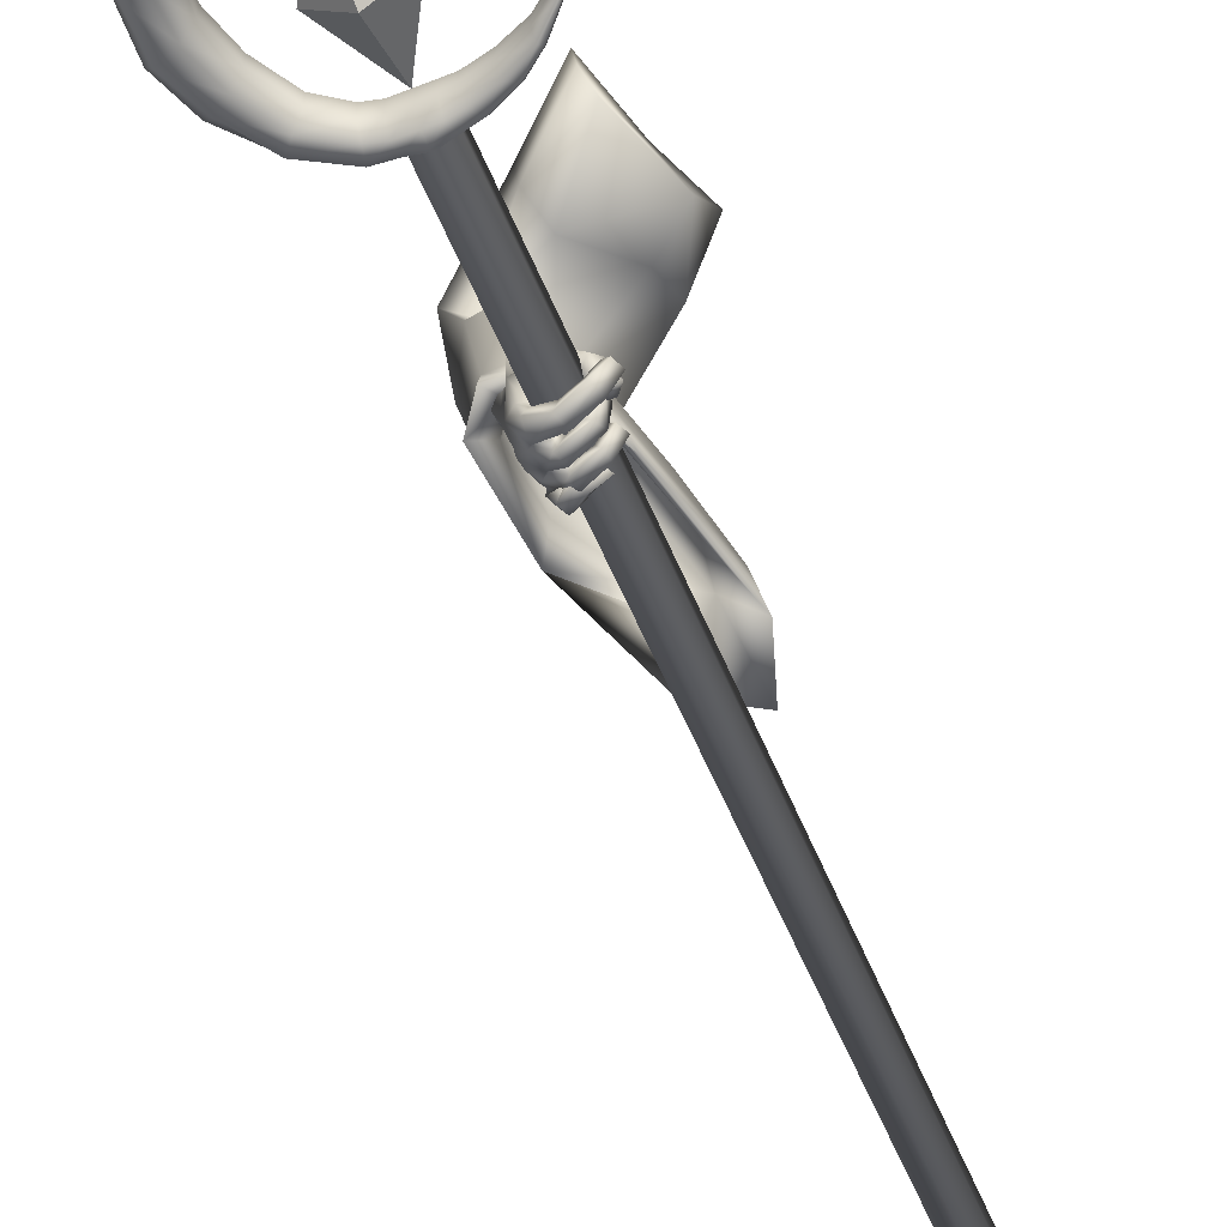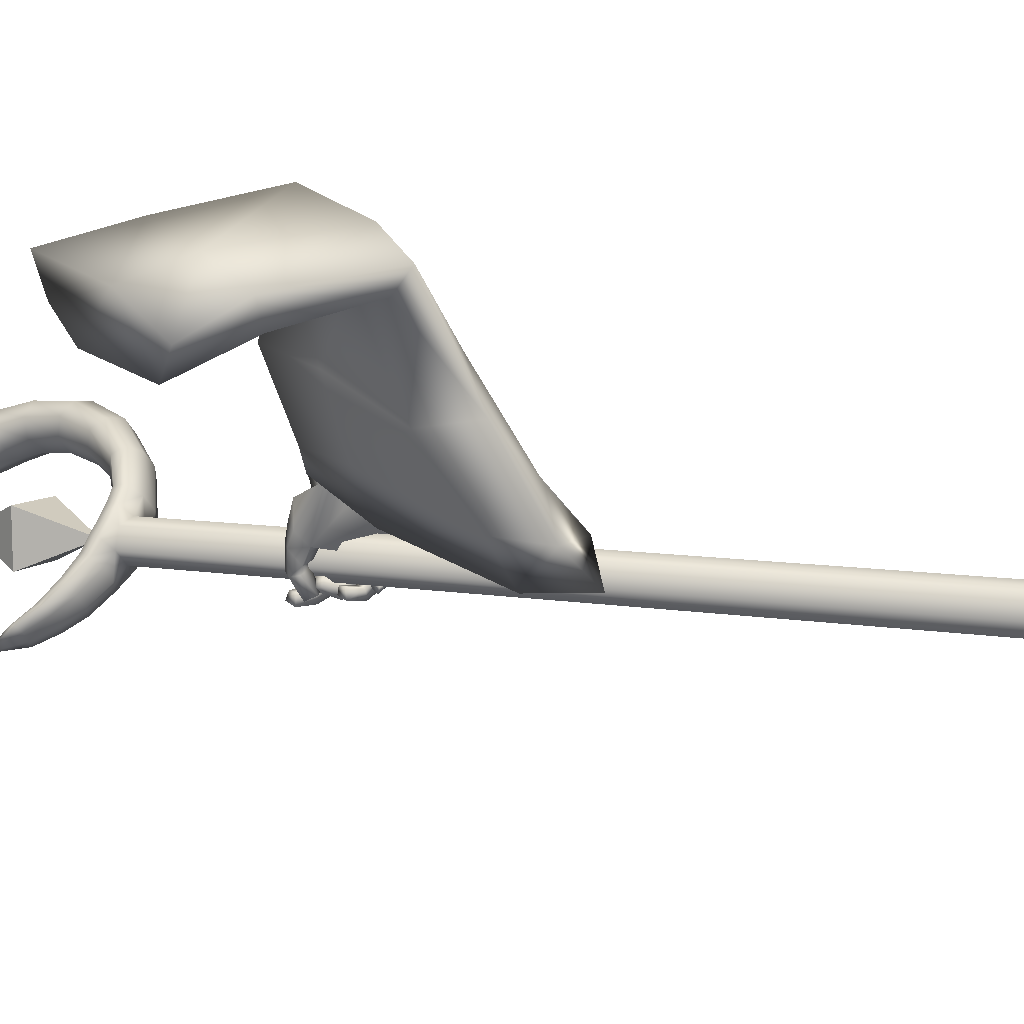
<metadata>
{"format":"obj","ext":"obj","renderer":"f3d","projection":"perspective","resolution":1024,"background":"white","views":[{"elev":-79.3,"azim":-178.2,"up":"+Z"},{"elev":49.6,"azim":-87.0,"up":"+Z"}]}
</metadata>
<code>
o LowPoly_Warlock.000_Plane.005
v 0.2662 0.08526 -0.1032
v 0.1623 -0.1677 -0.0282
v 0.1207 -0.07468 -0.007647
v 0.1948 -0.001965 0.000387
v 0.2728 0.09816 -0.02715
v 0.2452 0.05495 -0.1526
v 0.1523 -0.04987 -0.1053
v 0.3076 -0.2036 -0.2851
v 0.3262 -0.1767 -0.181
v 0.3423 -0.1733 -0.3054
v 0.343 -0.1562 -0.1923
v 0.2988 -0.2107 -0.419
v 0.3388 -0.176 -0.4516
v 0.3543 -0.2505 -0.294
v 0.3706 -0.2194 -0.2011
v 0.3208 -0.2625 -0.4255
v 0.3756 -0.2156 -0.3033
v 0.3816 -0.1998 -0.2067
v 0.348 -0.2325 -0.4113
v 0.2938 -0.218 -0.5553
v 0.3288 -0.197 -0.5538
v 0.2666 -0.291 -0.5043
v 0.2864 -0.2984 -0.5027
v 0.3096 -0.2771 -0.5187
v 0.2673 -0.2904 -0.5437
v 0.2824 -0.3038 -0.5472
v 0.2575 -0.279 -0.5487
v 0.2685 -0.2854 -0.5579
v 0.2429 -0.2677 -0.5427
v 0.2396 -0.2644 -0.5554
v 0.3029 -0.2824 -0.5155
v 0.2712 -0.2698 -0.5238
v 0.2943 -0.292 -0.5492
v 0.2821 -0.2776 -0.5612
v 0.2493 -0.2567 -0.5563
v 0.2739 -0.2903 -0.5299
v 0.2854 -0.2754 -0.5441
v 0.2741 -0.2637 -0.5523
v 0.2527 -0.2531 -0.5505
v 0.2919 -0.2993 -0.5289
v 0.3044 -0.2872 -0.5308
v 0.286 -0.2753 -0.5406
v 0.2917 -0.2804 -0.5341
v 0.27 -0.2624 -0.5313
v 0.2706 -0.2781 -0.5646
v 0.2604 -0.2635 -0.5466
v 0.2409 -0.2523 -0.5692
v 0.243 -0.2492 -0.5498
v 0.2241 -0.2288 -0.551
v 0.2361 -0.2267 -0.5383
v 0.2504 -0.2371 -0.5747
v 0.2371 -0.2166 -0.5568
v 0.2574 -0.2366 -0.562
v 0.2431 -0.2183 -0.5455
v 0.2824 -0.2652 -0.5725
v 0.2739 -0.249 -0.5585
v 0.3067 -0.2712 -0.5427
v 0.2849 -0.245 -0.5408
v 0.3019 -0.2609 -0.5518
v 0.2839 -0.2417 -0.544
v 0.2812 -0.2524 -0.587
v 0.2738 -0.2388 -0.565
v 0.2444 -0.2212 -0.5748
v 0.2616 -0.224 -0.5623
v 0.239 -0.2003 -0.5439
v 0.2523 -0.1987 -0.5404
v 0.2722 -0.2098 -0.5758
v 0.2591 -0.1875 -0.5507
v 0.2583 -0.2097 -0.5856
v 0.2453 -0.1839 -0.5591
v 0.2951 -0.2376 -0.5914
v 0.2823 -0.2241 -0.576
v 0.2986 -0.2237 -0.5577
v 0.319 -0.2396 -0.5651
v 0.2922 -0.215 -0.5569
v 0.3154 -0.233 -0.5742
v 0.275 -0.2081 -0.5756
v 0.2781 -0.2179 -0.5956
v 0.2543 -0.1886 -0.5689
v 0.2454 -0.1909 -0.5861
v 0.2387 -0.1678 -0.5572
v 0.2266 -0.1669 -0.5699
v 0.2653 -0.1726 -0.5776
v 0.2493 -0.1574 -0.5665
v 0.2616 -0.172 -0.588
v 0.2395 -0.1534 -0.5737
v 0.2876 -0.1902 -0.5837
v 0.2942 -0.1997 -0.6005
v 0.3153 -0.1988 -0.5669
v 0.3239 -0.2054 -0.5753
v 0.3298 -0.25 -0.5342
v 0.3233 -0.2615 -0.5285
v 0.3357 -0.2237 -0.5457
v 0.3391 -0.2143 -0.55
v 0.3181 -0.1948 -0.5555
v 0.2923 -0.2248 -0.5494
v 0.2869 -0.2381 -0.54
v 0.2838 -0.2455 -0.536
v 0.2983 -0.1961 -0.4257
v 0.3379 -0.1811 -0.4882
v 0.2571 -0.1853 -0.4938
v 0.3284 -0.1876 -0.5242
v 0.3036 -0.1627 -0.4594
v 0.2698 -0.165 -0.4797
v 0.2501 -0.1753 -0.5213
v 0.2651 -0.1564 -0.5079
v 0.2434 -0.1728 -0.5306
v 0.2453 -0.1586 -0.537
v 0.2344 -0.1937 -0.5554
v 0.2287 -0.1776 -0.5619
v 0.2809 -0.1972 -0.5244
v 0.2733 -0.1848 -0.5287
v 0.2634 -0.184 -0.5396
v 0.2602 -0.1528 -0.5451
v 0.2466 -0.196 -0.5629
v 0.2506 -0.175 -0.5687
v 0.2708 -0.175 -0.5511
v 0.2523 -0.1885 -0.5711
v 0.282 -0.1524 -0.5112
v 0.2649 -0.1874 -0.5258
v 0.2922 -0.1691 -0.5228
v 0.3017 -0.1779 -0.5253
v 0.2872 -0.1564 -0.484
v 0.3364 -0.2012 -0.4264
v 0.3294 -0.3156 -0.1685
v 0.3125 -0.3804 -0.3997
v 0.3168 -0.3633 -0.3315
v 0.08838 -0.5352 -0.3493
v 0.09396 -0.4829 -0.278
v 0.1705 -0.4014 -0.1591
v 0.1673 -0.1589 0.02397
v 0.2525 -0.3194 -0.00787
v 0.3671 -0.193 -0.4371
v 0.3857 -0.1582 -0.2129
v 0.3648 -0.1903 -0.3903
v 0.4177 -0.1573 -0.1033
v 0.3291 -0.03528 -0.1074
v 0.2164 -0.2696 -0.4057
v 0.09174 -0.4395 -0.3603
v 0.1869 -0.5162 -0.3666
v 0.3823 -0.2463 -0.4414
v 0.3061 -0.1798 -0.4191
v 0.1137 -0.3998 -0.2881
v 0.1816 -0.3163 -0.1928
v 0.2433 -0.2937 -0.05034
v 0.2369 -0.2403 -0.3186
v 0.1924 -0.4625 -0.288
v 0.3804 -0.2474 -0.3621
v 0.3131 -0.1722 -0.3791
v 0.2644 -0.2095 -0.1924
v 0.3328 -0.1306 -0.2252
v 0.2604 -0.3703 -0.1509
v 0.3987 -0.2429 -0.1946
v 0.3155 -0.2737 -0.0102
v 0.2999 -0.2434 -0.08932
v 0.3821 -0.1639 -0.1322
v 0.4054 -0.1766 -0.04189
v 0.2939 -0.08289 -0.1333
v 0.1969 -0.1276 -0.05517
v 0.2344 -0.09417 0.0179
v 0.3368 -0.01934 -0.03424
v 0.303 -0.3088 -0.1632
v 0.3053 -0.3509 -0.2778
v 0.1438 -0.4375 -0.239
v 0.2117 -0.358 -0.1579
v 0.3472 -0.2325 -0.187
v 0.3401 -0.2255 -0.3204
v 0.1581 -0.3774 -0.2463
v 0.2181 -0.3092 -0.1772
v 0.2474 -0.2617 -0.2684
v 0.2152 -0.4228 -0.2462
v 0.3514 -0.2669 -0.3
v 0.3026 -0.2123 -0.3123
v 0.2653 -0.2475 -0.1772
v 0.3194 -0.2134 -0.1948
v 0.2633 -0.3402 -0.1531
v 0.3428 -0.267 -0.1782
v -0.1404 -1.227 -0.05291
v -0.1153 -1.242 -0.06339
v -0.1153 -1.254 -0.09179
v -0.1405 -1.252 -0.1097
v -0.1657 -1.237 -0.09924
v -0.1656 -1.224 -0.07084
v 0.3875 0.06948 -0.6245
v 0.4126 0.05462 -0.635
v 0.4125 0.04212 -0.6634
v 0.3873 0.04449 -0.6814
v 0.3622 0.05935 -0.6709
v 0.3622 0.07185 -0.6425
v 0.4437 0.0461 -0.6314
v 0.4436 0.0336 -0.6598
v 0.5204 0.05611 -0.636
v 0.5203 0.04362 -0.6644
v 0.5885 0.08955 -0.6513
v 0.5885 0.0774 -0.6789
v 0.6344 0.1379 -0.6722
v 0.6344 0.1254 -0.7006
v 0.6568 0.2031 -0.701
v 0.6567 0.1906 -0.7294
v 0.6555 0.2629 -0.7273
v 0.6555 0.2504 -0.7557
v 0.6357 0.3083 -0.7487
v 0.6356 0.2969 -0.7746
v 0.6024 0.3519 -0.768
v 0.6023 0.3407 -0.7935
v 0.548 0.3882 -0.785
v 0.548 0.3779 -0.8085
v 0.4939 0.4038 -0.7929
v 0.4939 0.3943 -0.8145
v 0.4284 0.4028 -0.7951
v 0.4283 0.3954 -0.8119
v 0.2989 0.1606 -0.6862
v 0.2594 0.2301 -0.7287
v 0.3638 0.1129 -0.6625
v 0.4305 0.08983 -0.6506
v 0.4999 0.09798 -0.6543
v 0.5491 0.1344 -0.671
v 0.5987 0.2225 -0.7094
v 0.5839 0.3008 -0.7453
v 0.5234 0.3659 -0.7752
v 0.4344 0.3899 -0.7894
v 0.3808 0.3777 -0.7939
v 0.4344 0.3825 -0.8062
v 0.5233 0.3556 -0.7986
v 0.5838 0.2894 -0.7712
v 0.5986 0.21 -0.7378
v 0.549 0.1223 -0.6986
v 0.4998 0.08548 -0.6827
v 0.4304 0.07733 -0.679
v 0.3638 0.1018 -0.6876
v 0.3382 0.07435 -0.6754
v 0.3383 0.08541 -0.6503
v 0.3061 0.1043 -0.6875
v 0.3061 0.1146 -0.6641
v 0.2858 0.1351 -0.699
v 0.2858 0.144 -0.6789
v 0.2702 0.1718 -0.7128
v 0.2702 0.179 -0.6965
v 0.2988 0.1517 -0.7064
v 0.4155 0.04049 -0.6873
v 0.3654 0.05847 -0.6951
v 0.4469 0.03267 -0.6839
v 0.5176 0.04284 -0.6886
v 0.5762 0.08093 -0.7043
v 0.6234 0.1263 -0.7261
v 0.6464 0.185 -0.7514
v 0.6406 0.2401 -0.7755
v 0.6218 0.2866 -0.7925
v 0.5963 0.3275 -0.8097
v 0.5426 0.3656 -0.8234
v 0.488 0.3815 -0.8274
v 0.4298 0.3867 -0.8226
v 0.4328 0.3804 -0.8198
v 0.5286 0.353 -0.8178
v 0.5975 0.2831 -0.7909
v 0.6191 0.1941 -0.7554
v 0.5611 0.1011 -0.7132
v 0.5094 0.06368 -0.6977
v 0.4253 0.0559 -0.6941
v 0.3589 0.08195 -0.7006
v 0.3411 0.07357 -0.6968
v 0.3088 0.1036 -0.7073
v 0.2881 0.1345 -0.7161
v 0.272 0.1713 -0.7267
v 0.2949 0.1358 -0.7167
v 0.2777 0.1932 -0.7027
v 0.2777 0.186 -0.7191
v 0.2748 0.1739 -0.7279
v 0.3316 0.1328 -0.6722
v 0.3316 0.1225 -0.6955
v 0.327 0.104 -0.7075
v 0.3904 0.04675 -0.6971
v 0.3827 0.1062 -0.6576
v 0.3827 0.09366 -0.686
v 0.3774 0.07171 -0.7009
v 0.4031 0.09919 -0.6546
v 0.403 0.08669 -0.683
v 0.3978 0.06494 -0.698
v 0.4548 0.08733 -0.6495
v 0.4547 0.07484 -0.6779
v 0.4499 0.0541 -0.6934
v 0.5854 0.1787 -0.6901
v 0.5853 0.1662 -0.7185
v 0.5982 0.1463 -0.7343
v 0.5982 0.257 -0.7245
v 0.5981 0.2445 -0.7529
v 0.6139 0.2325 -0.7723
v 0.5678 0.3288 -0.7583
v 0.5677 0.3176 -0.7838
v 0.5775 0.3114 -0.8026
v 0.4737 0.3853 -0.7847
v 0.4736 0.3758 -0.8063
v 0.4798 0.373 -0.8237
v 0.4177 0.07379 -0.6184
v 0.368 0.09072 -0.6257
v 0.447 0.0674 -0.6157
v 0.5143 0.07789 -0.6205
v 0.5756 0.1117 -0.6367
v 0.6198 0.1594 -0.6566
v 0.641 0.2176 -0.6823
v 0.6414 0.2707 -0.7056
v 0.6216 0.3147 -0.7286
v 0.5943 0.3548 -0.747
v 0.5423 0.3907 -0.7654
v 0.4894 0.4066 -0.7751
v 0.4299 0.4051 -0.7813
v 0.2956 0.1629 -0.6695
v 0.357 0.1136 -0.6406
v 0.4255 0.08912 -0.6252
v 0.5061 0.09466 -0.6278
v 0.5622 0.1302 -0.6448
v 0.6146 0.2265 -0.6861
v 0.5981 0.3113 -0.727
v 0.5292 0.3788 -0.7601
v 0.433 0.3985 -0.7784
v 0.3452 0.101 -0.635
v 0.3134 0.1273 -0.6492
v 0.2892 0.1547 -0.6659
v 0.2724 0.1885 -0.6863
v 0.2755 0.1943 -0.6888
v 0.3244 0.1352 -0.6526
v 0.377 0.1058 -0.6324
v 0.3986 0.09663 -0.6271
v 0.4516 0.0845 -0.6232
v 0.6001 0.1757 -0.6637
v 0.6124 0.2677 -0.7042
v 0.5759 0.3425 -0.7418
v 0.4784 0.3965 -0.7706
v 0.3925 0.08068 -0.6182
v 0.4434 0.2152 -0.6602
v 0.4431 0.1691 -0.7649
v 0.3863 0.211 -0.7223
v 0.481 0.2842 -0.7548
v 0.4055 0.09888 -0.673
v 0.5001 0.1721 -0.7055
f 333 332 330
f 334 335 330
f 335 334 331
f 332 333 331
f 333 335 331
f 334 332 331
f 335 333 330
f 332 334 330
f 8 11 10
f 10 99 12
f 12 14 8
f 8 15 9
f 10 19 124
f 10 18 17
f 19 14 16
f 17 15 14
f 111 97 98
f 12 99 101
f 16 31 19
f 19 92 124
f 16 22 23
f 36 26 40
f 25 28 26
f 27 30 28
f 40 33 41
f 33 28 34
f 28 35 34
f 42 25 36
f 37 27 25
f 27 39 29
f 38 35 39
f 29 35 30
f 34 37 33
f 32 36 22
f 31 40 41
f 23 36 40
f 42 33 37
f 42 43 41
f 42 32 44
f 43 46 45
f 46 47 45
f 48 49 47
f 49 51 47
f 48 54 50
f 52 53 51
f 50 52 49
f 53 46 56
f 47 55 45
f 51 56 55
f 43 55 57
f 44 56 46
f 58 55 56
f 58 59 57
f 59 62 61
f 62 63 61
f 64 65 63
f 64 68 66
f 67 70 68
f 70 63 65
f 61 69 71
f 69 72 71
f 64 72 67
f 62 73 72
f 59 71 74
f 73 71 72
f 73 76 74
f 75 78 76
f 77 80 78
f 79 82 80
f 79 84 81
f 80 86 85
f 85 84 83
f 81 86 82
f 79 87 83
f 78 85 88
f 85 87 88
f 75 87 77
f 76 88 90
f 88 89 90
f 31 43 24
f 57 24 43
f 59 92 57
f 74 91 59
f 94 74 76
f 94 90 21
f 89 21 90
f 95 75 20
f 73 20 75
f 60 96 73
f 58 97 60
f 98 44 32
f 66 70 65
f 122 102 95
f 102 21 95
f 99 104 101
f 100 99 13
f 101 106 105
f 105 108 107
f 107 110 109
f 120 101 105
f 105 113 112
f 109 113 107
f 108 116 110
f 116 117 118
f 118 113 115
f 116 118 115
f 106 114 108
f 114 121 117
f 117 112 113
f 105 112 120
f 120 112 111
f 112 122 111
f 95 111 122
f 106 123 119
f 104 103 123
f 99 100 103
f 123 103 100
f 94 21 100
f 94 124 93
f 93 124 91
f 91 124 92
f 24 19 31
f 8 9 11
f 12 8 10
f 10 13 99
f 12 16 14
f 8 14 15
f 124 13 10
f 10 17 19
f 10 11 18
f 19 17 14
f 17 18 15
f 22 16 32
f 16 12 101
f 101 111 98
f 111 20 96
f 111 96 97
f 16 101 32
f 98 32 101
f 16 23 31
f 19 24 92
f 36 25 26
f 25 27 28
f 27 29 30
f 40 26 33
f 33 26 28
f 28 30 35
f 42 37 25
f 37 38 27
f 27 38 39
f 38 34 35
f 29 39 35
f 34 38 37
f 32 42 36
f 31 23 40
f 23 22 36
f 42 41 33
f 42 44 43
f 43 44 46
f 46 48 47
f 48 50 49
f 49 52 51
f 48 53 54
f 52 54 53
f 50 54 52
f 53 48 46
f 47 51 55
f 51 53 56
f 43 45 55
f 44 58 56
f 58 57 55
f 58 60 59
f 59 60 62
f 62 64 63
f 64 66 65
f 64 67 68
f 67 69 70
f 70 69 63
f 61 63 69
f 69 67 72
f 64 62 72
f 62 60 73
f 59 61 71
f 73 74 71
f 73 75 76
f 75 77 78
f 77 79 80
f 79 81 82
f 79 83 84
f 80 82 86
f 85 86 84
f 81 84 86
f 79 77 87
f 78 80 85
f 85 83 87
f 75 89 87
f 76 78 88
f 88 87 89
f 31 41 43
f 57 92 24
f 59 91 92
f 74 93 91
f 94 93 74
f 94 76 90
f 89 95 21
f 95 89 75
f 73 96 20
f 60 97 96
f 58 98 97
f 98 58 44
f 66 68 70
f 102 100 21
f 99 103 104
f 101 104 106
f 105 106 108
f 107 108 110
f 120 111 101
f 105 107 113
f 109 115 113
f 108 114 116
f 116 114 117
f 118 117 113
f 109 110 115
f 110 116 115
f 106 119 114
f 114 119 121
f 117 121 112
f 112 121 122
f 95 20 111
f 106 104 123
f 102 122 100
f 122 121 123
f 100 122 123
f 121 119 123
f 100 13 124
f 124 94 100
f 127 153 125
f 126 148 127
f 145 131 2
f 145 130 132
f 143 130 144
f 139 129 143
f 161 1 5
f 161 136 137
f 153 136 157
f 148 134 153
f 141 135 148
f 149 138 146
f 138 143 146
f 129 140 147
f 147 126 127
f 135 142 149
f 7 159 2
f 155 2 159
f 155 144 145
f 146 144 150
f 151 146 150
f 130 147 152
f 152 127 125
f 135 151 134
f 132 152 154
f 156 150 155
f 134 156 136
f 125 153 157
f 131 154 160
f 158 155 159
f 160 157 161
f 137 156 158
f 158 7 6
f 137 6 1
f 3 160 4
f 4 161 5
f 163 177 172
f 126 172 141
f 165 168 169
f 164 139 168
f 166 172 177
f 167 141 172
f 173 138 142
f 168 138 170
f 164 140 128
f 171 126 140
f 167 142 133
f 169 170 174
f 175 170 173
f 165 171 164
f 176 163 171
f 175 167 166
f 174 175 177
f 3 2 131
f 3 7 2
f 6 7 4
f 127 148 153
f 126 141 148
f 145 132 131
f 145 144 130
f 143 129 130
f 139 128 129
f 161 137 1
f 161 157 136
f 153 134 136
f 148 135 134
f 141 133 135
f 149 142 138
f 138 139 143
f 129 128 140
f 147 140 126
f 135 133 142
f 155 145 2
f 155 150 144
f 146 143 144
f 151 149 146
f 130 129 147
f 152 147 127
f 135 149 151
f 132 130 152
f 156 151 150
f 134 151 156
f 157 154 125
f 154 152 125
f 131 132 154
f 158 156 155
f 160 154 157
f 137 136 156
f 158 159 7
f 137 158 6
f 3 131 160
f 4 160 161
f 163 162 177
f 126 163 172
f 165 164 168
f 164 128 139
f 166 167 172
f 167 133 141
f 173 170 138
f 168 139 138
f 164 171 140
f 171 163 126
f 167 173 142
f 169 168 170
f 175 174 170
f 165 176 171
f 176 162 163
f 175 173 167
f 166 177 175
f 177 162 174
f 162 176 169
f 176 165 169
f 169 174 162
f 3 4 7
f 4 5 1
f 6 4 1
f 181 180 178
f 178 189 183
f 182 187 181
f 180 185 179
f 182 189 188
f 181 186 180
f 179 184 178
f 180 179 178
f 178 183 182
f 182 181 178
f 178 184 189
f 182 188 187
f 180 186 185
f 182 183 189
f 181 187 186
f 179 185 184
f 188 189 184
f 184 185 188
f 185 186 188
f 186 187 188
f 186 190 185
f 191 192 190
f 192 195 194
f 195 196 194
f 197 198 196
f 198 201 200
f 200 203 202
f 203 204 202
f 204 207 206
f 206 209 208
f 208 211 210
f 189 231 188
f 232 233 231
f 234 235 233
f 236 237 235
f 237 238 213
f 288 224 289
f 279 228 280
f 286 219 225
f 223 221 222
f 277 215 229
f 283 218 226
f 291 223 292
f 267 212 239
f 270 214 230
f 216 227 228
f 210 211 222
f 211 251 252
f 274 260 230
f 222 253 223
f 233 261 231
f 197 244 245
f 270 265 239
f 207 249 250
f 222 211 252
f 293 224 292
f 237 213 264
f 193 242 243
f 290 225 289
f 203 247 248
f 267 268 213
f 287 226 286
f 235 262 233
f 199 245 246
f 209 250 251
f 284 227 283
f 188 261 241
f 193 244 195
f 257 228 227
f 205 248 249
f 281 229 280
f 237 263 235
f 191 240 242
f 201 246 247
f 239 268 267
f 213 266 267
f 264 213 268
f 264 265 263
f 230 271 270
f 239 269 270
f 262 265 271
f 261 271 260
f 187 241 272
f 187 240 186
f 278 274 277
f 230 273 274
f 259 277 229
f 274 276 277
f 241 260 275
f 272 275 278
f 240 278 259
f 258 280 228
f 229 279 280
f 242 259 281
f 243 281 258
f 244 258 257
f 256 283 226
f 227 282 283
f 245 257 284
f 246 284 256
f 255 286 225
f 218 286 226
f 247 256 287
f 248 287 255
f 254 289 224
f 225 288 289
f 249 255 290
f 250 290 254
f 253 292 223
f 220 292 224
f 251 254 293
f 252 293 253
f 253 222 252
f 198 299 196
f 213 320 266
f 232 317 234
f 190 294 185
f 208 304 206
f 200 300 198
f 320 212 266
f 234 318 236
f 215 324 279
f 269 308 214
f 192 296 190
f 208 306 305
f 218 326 285
f 276 309 215
f 220 328 291
f 308 273 214
f 202 301 200
f 279 310 216
f 238 318 319
f 216 311 217
f 307 269 212
f 192 298 297
f 282 312 218
f 210 222 306
f 213 238 319
f 322 276 273
f 204 302 202
f 285 313 219
f 288 314 220
f 196 298 194
f 189 316 232
f 291 315 221
f 217 325 282
f 206 303 204
f 219 327 288
f 221 315 222
f 184 295 189
f 184 294 329
f 213 319 320
f 319 307 320
f 321 318 317
f 321 316 308
f 295 308 316
f 295 323 322
f 323 294 309
f 296 309 294
f 297 324 296
f 298 310 297
f 299 311 298
f 300 325 299
f 301 312 300
f 302 326 301
f 303 313 302
f 304 327 303
f 305 314 304
f 306 328 305
f 315 306 222
f 186 191 190
f 191 193 192
f 192 193 195
f 195 197 196
f 197 199 198
f 198 199 201
f 200 201 203
f 203 205 204
f 204 205 207
f 206 207 209
f 208 209 211
f 189 232 231
f 232 234 233
f 234 236 235
f 236 238 237
f 288 220 224
f 279 216 228
f 286 285 219
f 277 276 215
f 283 282 218
f 291 221 223
f 267 266 212
f 270 269 214
f 216 217 227
f 211 209 251
f 274 275 260
f 233 262 261
f 197 195 244
f 270 271 265
f 207 205 249
f 293 254 224
f 193 191 242
f 290 255 225
f 203 201 247
f 287 256 226
f 235 263 262
f 199 197 245
f 209 207 250
f 284 257 227
f 188 231 261
f 193 243 244
f 257 258 228
f 205 203 248
f 281 259 229
f 237 264 263
f 191 186 240
f 201 199 246
f 239 265 268
f 264 268 265
f 230 260 271
f 239 212 269
f 262 263 265
f 261 262 271
f 187 188 241
f 187 272 240
f 278 275 274
f 230 214 273
f 259 278 277
f 274 273 276
f 241 261 260
f 272 241 275
f 240 272 278
f 258 281 280
f 229 215 279
f 242 240 259
f 243 242 281
f 244 243 258
f 256 284 283
f 227 217 282
f 245 244 257
f 246 245 284
f 255 287 286
f 218 285 286
f 247 246 256
f 248 247 287
f 254 290 289
f 225 219 288
f 249 248 255
f 250 249 290
f 253 293 292
f 220 291 292
f 251 250 254
f 252 251 293
f 198 300 299
f 232 316 317
f 190 296 294
f 208 305 304
f 200 301 300
f 320 307 212
f 234 317 318
f 215 309 324
f 269 321 308
f 192 297 296
f 208 210 306
f 218 312 326
f 276 323 309
f 220 314 328
f 308 322 273
f 202 302 301
f 279 324 310
f 238 236 318
f 216 310 311
f 307 321 269
f 192 194 298
f 282 325 312
f 322 323 276
f 204 303 302
f 285 326 313
f 288 327 314
f 196 299 298
f 189 295 316
f 291 328 315
f 217 311 325
f 206 304 303
f 219 313 327
f 184 329 295
f 184 185 294
f 319 318 307
f 321 307 318
f 321 317 316
f 295 322 308
f 295 329 323
f 323 329 294
f 296 324 309
f 297 310 324
f 298 311 310
f 299 325 311
f 300 312 325
f 301 326 312
f 302 313 326
f 303 327 313
f 304 314 327
f 305 328 314
f 306 315 328

</code>
